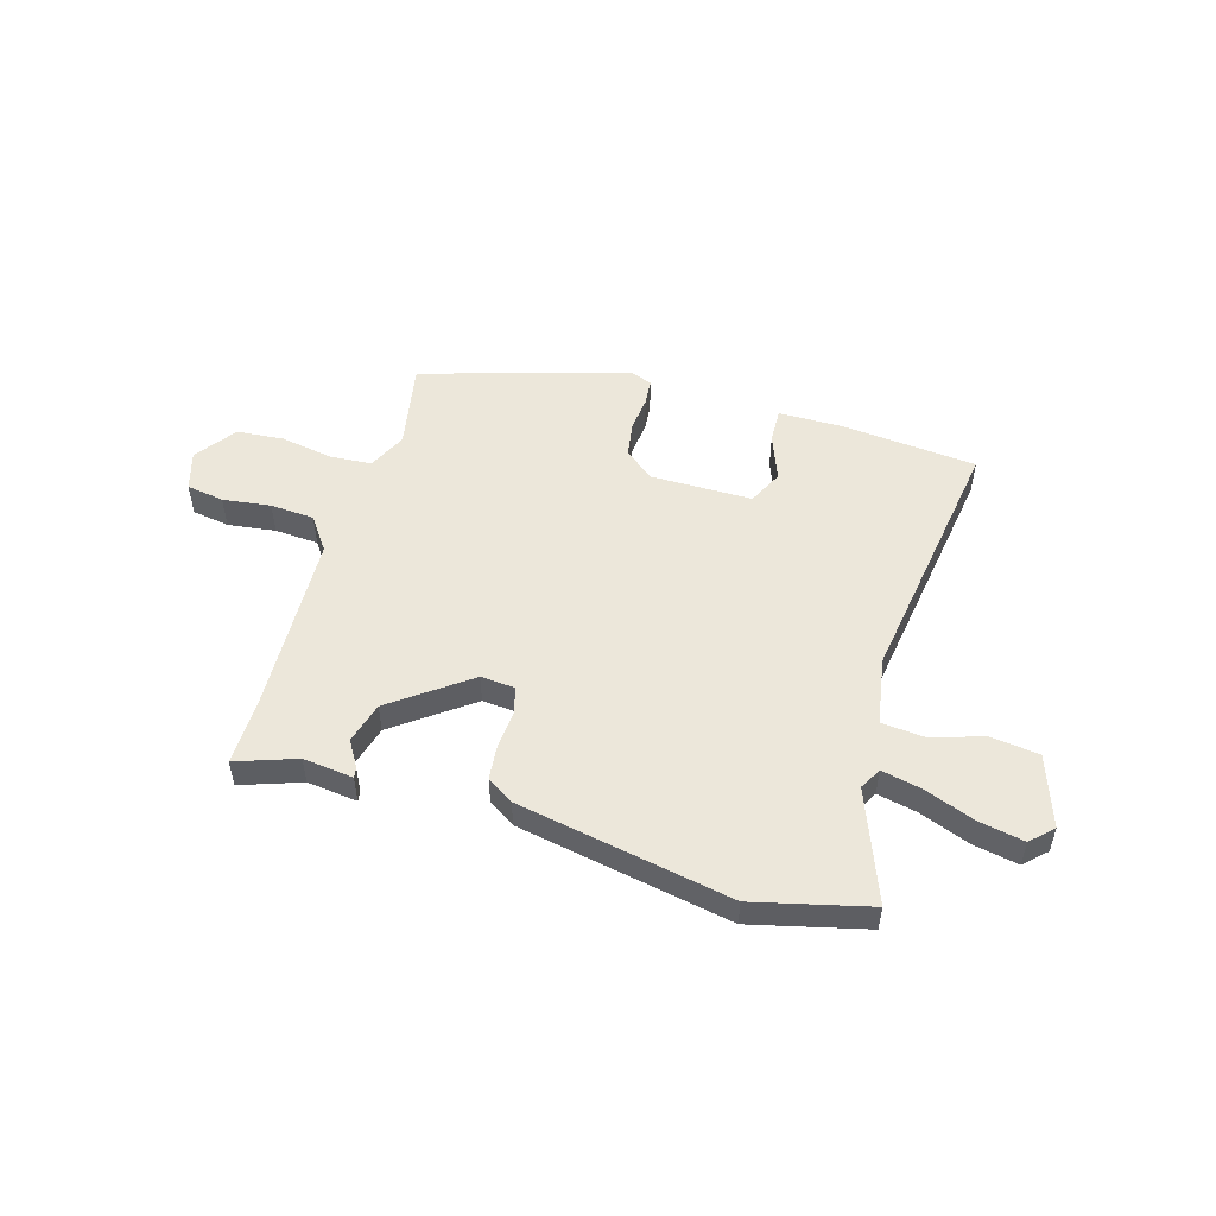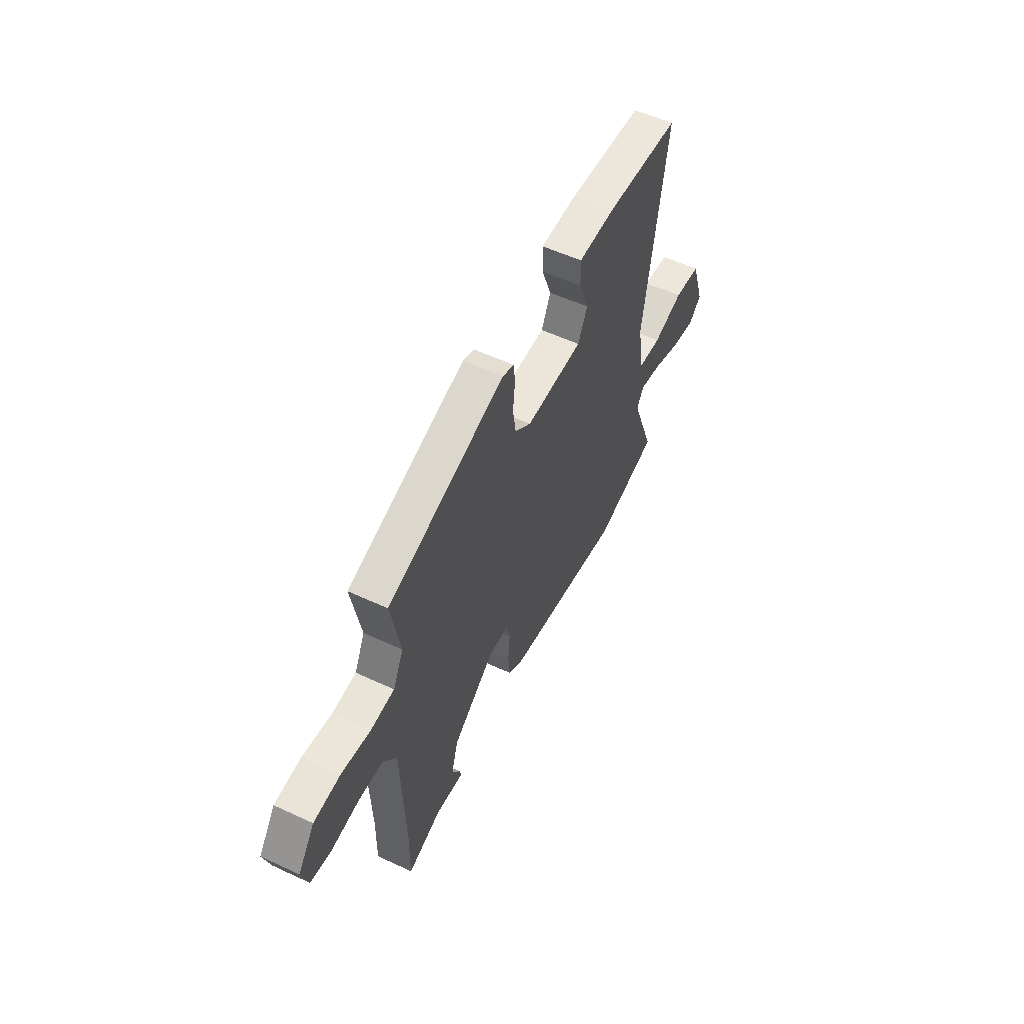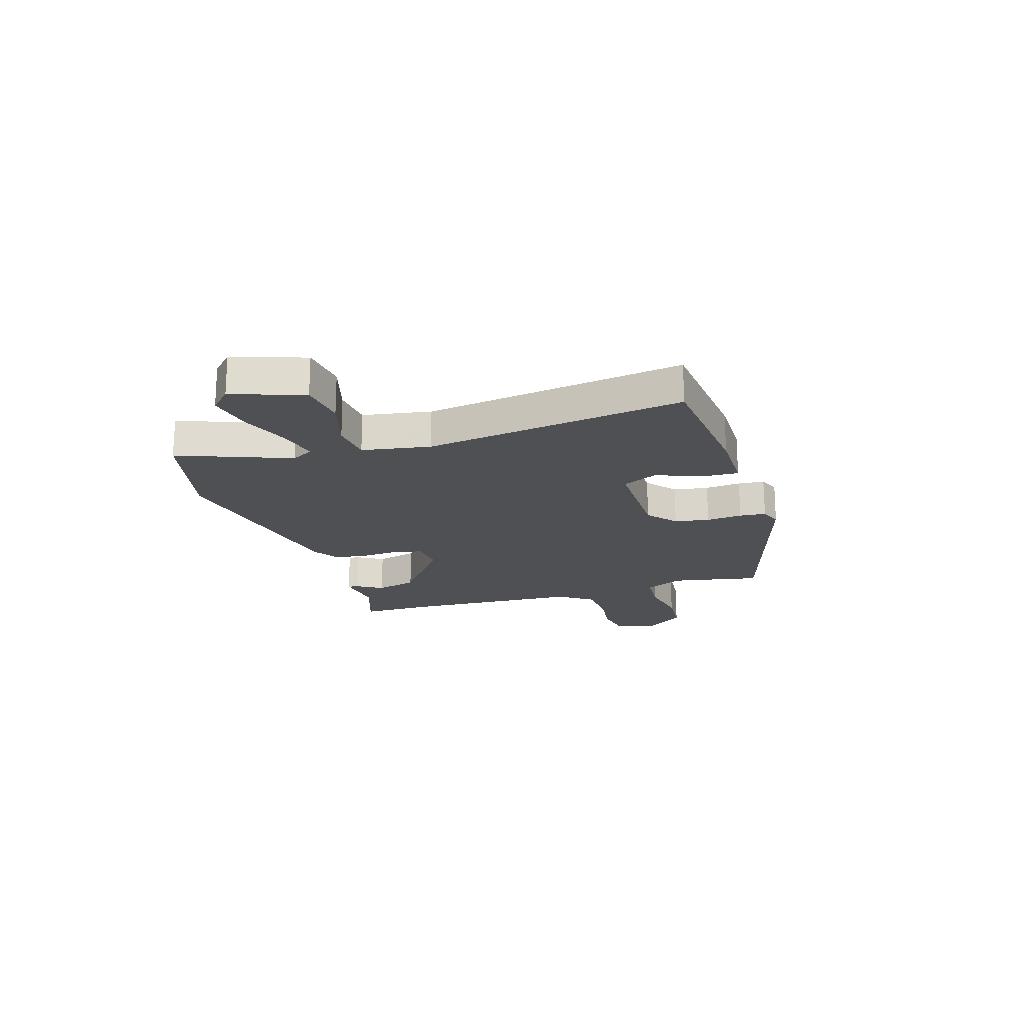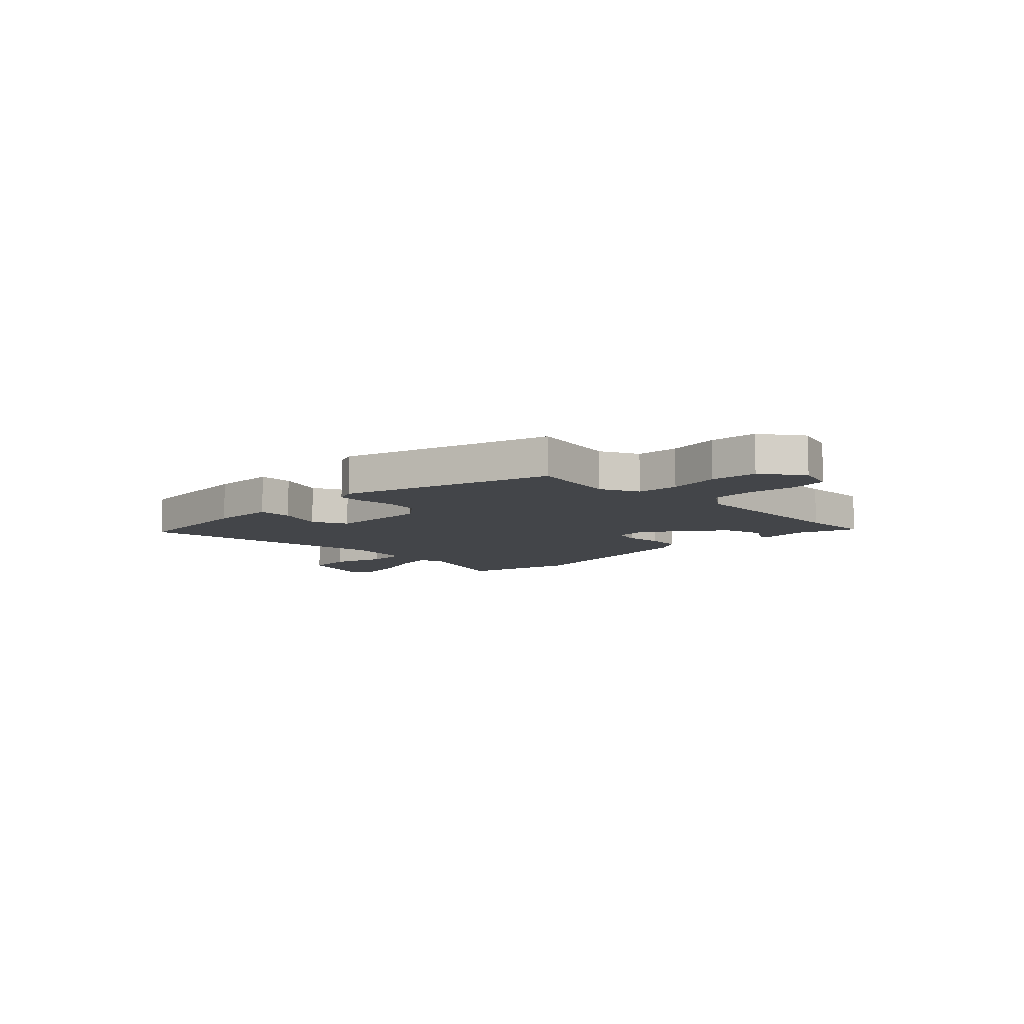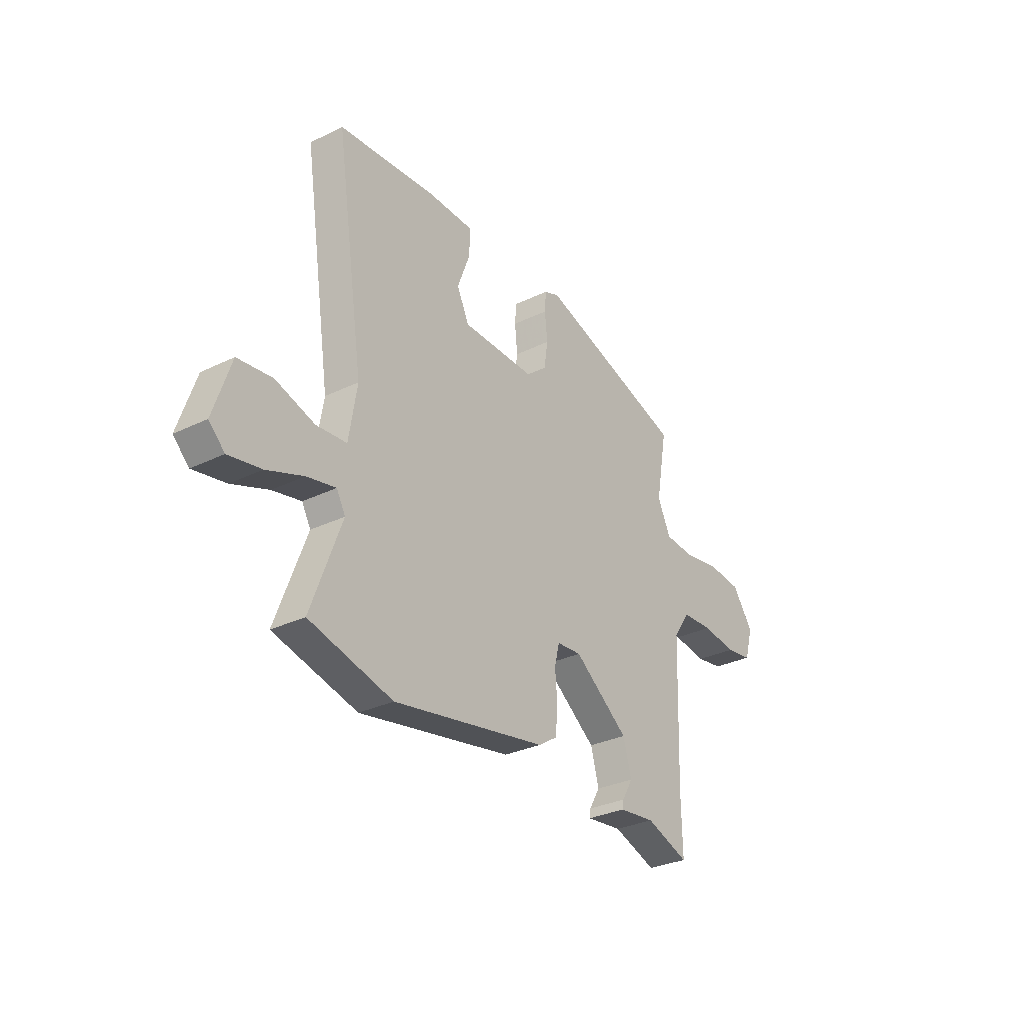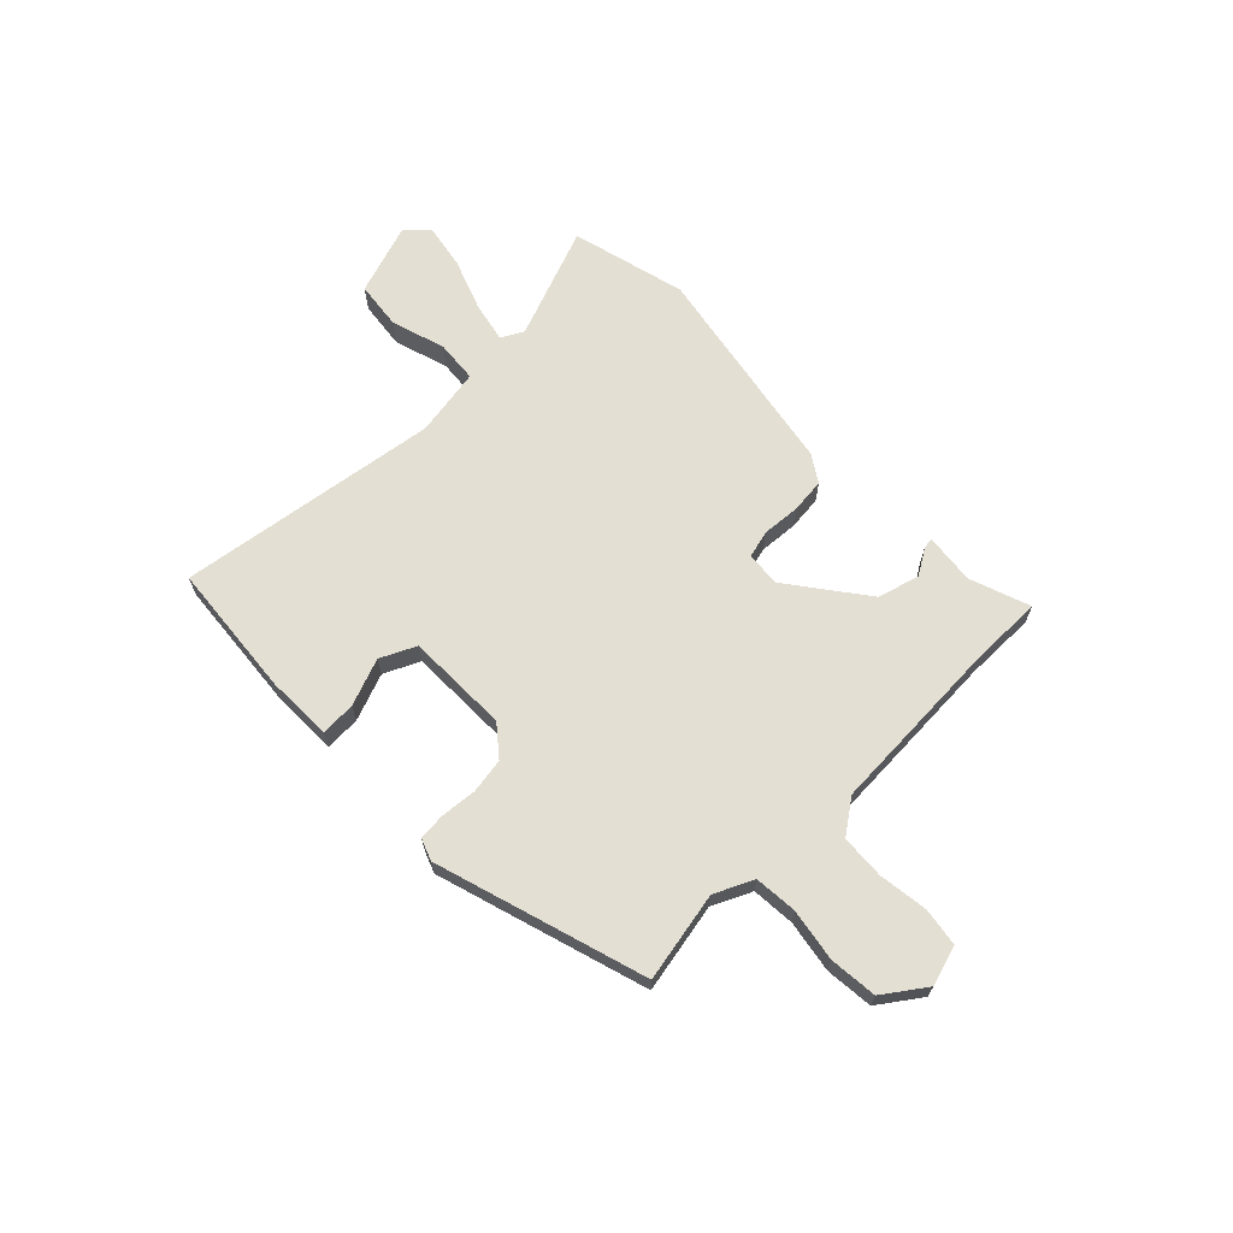
<metadata>
{"format":"obj","ext":"obj","renderer":"f3d","projection":"perspective","resolution":1024,"background":"white","views":[{"elev":51.6,"azim":-164.0,"up":"+Y"},{"elev":55.6,"azim":116.0,"up":"+Z"},{"elev":-19.2,"azim":-73.1,"up":"+Y"},{"elev":-8.6,"azim":44.5,"up":"+Y"},{"elev":-31.0,"azim":-55.3,"up":"+Z"},{"elev":66.5,"azim":45.0,"up":"+Y"}]}
</metadata>
<code>
v 0.498 0.07 -0.37
v 0.5 0.07 -0.504
v 0.386 0.07 -0.465
v 0.291 0.07 -0.477
v 0.294 0.07 -0.457
v 0.323 0.07 -0.408
v 0.301 0.07 -0.33
v 0.156 0.07 -0.224
v 0.091 0.07 -0.23
v 0.078 0.07 -0.282
v 0.084 0.07 -0.353
v 0.078 0.07 -0.418
v 0.028 0.07 -0.451
v -0.374 0.07 -0.53
v -0.591 0.07 -0.478
v -0.512 0.07 -0.266
v -0.535 0.07 -0.225
v -0.61 0.07 -0.242
v -0.705 0.07 -0.279
v -0.79 0.07 -0.296
v -0.831 0.07 -0.257
v -0.786 0.07 -0.121
v -0.696 0.07 -0.109
v -0.594 0.07 -0.139
v -0.515 0.07 -0.131
v -0.494 0.07 -0.002
v -0.569 0.07 0.489
v -0.315 0.07 0.515
v -0.191 0.07 0.515
v -0.193 0.07 0.449
v -0.226 0.07 0.36
v -0.194 0.07 0.294
v -0.001 0.07 0.295
v 0.054 0.07 0.341
v 0.064 0.07 0.407
v 0.057 0.07 0.475
v 0.061 0.07 0.525
v 0.101 0.07 0.541
v 0.496 0.07 0.426
v 0.465 0.07 0.257
v 0.5 0.07 0.185
v 0.58 0.07 0.18
v 0.678 0.07 0.198
v 0.767 0.07 0.191
v 0.823 0.07 0.114
v 0.801 0.07 0.039
v 0.73 0.07 0.027
v 0.639 0.07 0.038
v 0.556 0.07 0.032
v 0.511 0.07 -0.032
v 0.498 0 -0.37
v 0.5 0 -0.504
v 0.386 0 -0.465
v 0.291 0 -0.477
v 0.294 0 -0.457
v 0.323 0 -0.408
v 0.301 0 -0.33
v 0.156 0 -0.224
v 0.091 0 -0.23
v 0.078 0 -0.282
v 0.084 0 -0.353
v 0.078 0 -0.418
v 0.028 0 -0.451
v -0.374 0 -0.53
v -0.591 0 -0.478
v -0.512 0 -0.266
v -0.535 0 -0.225
v -0.61 0 -0.242
v -0.705 0 -0.279
v -0.79 0 -0.296
v -0.831 0 -0.257
v -0.786 0 -0.121
v -0.696 0 -0.109
v -0.594 0 -0.139
v -0.515 0 -0.131
v -0.494 0 -0.002
v -0.569 0 0.489
v -0.315 0 0.515
v -0.191 0 0.515
v -0.193 0 0.449
v -0.226 0 0.36
v -0.194 0 0.294
v -0.001 0 0.295
v 0.054 0 0.341
v 0.064 0 0.407
v 0.057 0 0.475
v 0.061 0 0.525
v 0.101 0 0.541
v 0.496 0 0.426
v 0.465 0 0.257
v 0.5 0 0.185
v 0.58 0 0.18
v 0.678 0 0.198
v 0.767 0 0.191
v 0.823 0 0.114
v 0.801 0 0.039
v 0.73 0 0.027
v 0.639 0 0.038
v 0.556 0 0.032
v 0.511 0 -0.032
f 45 46 47 48
f 45 48 49
f 42 43 44 45
f 41 42 45 49
f 40 41 49 50
f 38 39 40
f 35 36 37 38
f 34 35 38 40
f 33 34 40 50
f 28 29 30 31
f 26 27 28 31
f 25 26 31 32
f 21 22 23 24
f 21 24 25
f 18 19 20 21
f 17 18 21 25
f 16 17 25 32
f 10 11 12 13
f 9 10 13 14
f 3 4 5 6
f 1 2 3 6
f 1 6 7
f 50 1 7 8
f 9 14 15 16
f 16 32 33 50
f 8 9 16 50
f 98 97 96 95
f 99 98 95
f 95 94 93 92
f 99 95 92 91
f 100 99 91 90
f 90 89 88
f 88 87 86 85
f 90 88 85 84
f 100 90 84 83
f 81 80 79 78
f 81 78 77 76
f 82 81 76 75
f 74 73 72 71
f 75 74 71
f 71 70 69 68
f 75 71 68 67
f 82 75 67 66
f 63 62 61 60
f 64 63 60 59
f 56 55 54 53
f 56 53 52 51
f 57 56 51
f 58 57 51 100
f 66 65 64 59
f 100 83 82 66
f 100 66 59 58
f 1 51 52 2
f 2 52 53 3
f 3 53 54 4
f 4 54 55 5
f 5 55 56 6
f 6 56 57 7
f 7 57 58 8
f 8 58 59 9
f 9 59 60 10
f 10 60 61 11
f 11 61 62 12
f 12 62 63 13
f 13 63 64 14
f 14 64 65 15
f 15 65 66 16
f 16 66 67 17
f 17 67 68 18
f 18 68 69 19
f 19 69 70 20
f 20 70 71 21
f 21 71 72 22
f 22 72 73 23
f 23 73 74 24
f 24 74 75 25
f 25 75 76 26
f 26 76 77 27
f 27 77 78 28
f 28 78 79 29
f 29 79 80 30
f 30 80 81 31
f 31 81 82 32
f 32 82 83 33
f 33 83 84 34
f 34 84 85 35
f 35 85 86 36
f 36 86 87 37
f 37 87 88 38
f 38 88 89 39
f 39 89 90 40
f 40 90 91 41
f 41 91 92 42
f 42 92 93 43
f 43 93 94 44
f 44 94 95 45
f 45 95 96 46
f 46 96 97 47
f 47 97 98 48
f 48 98 99 49
f 49 99 100 50
f 50 100 51 1

</code>
